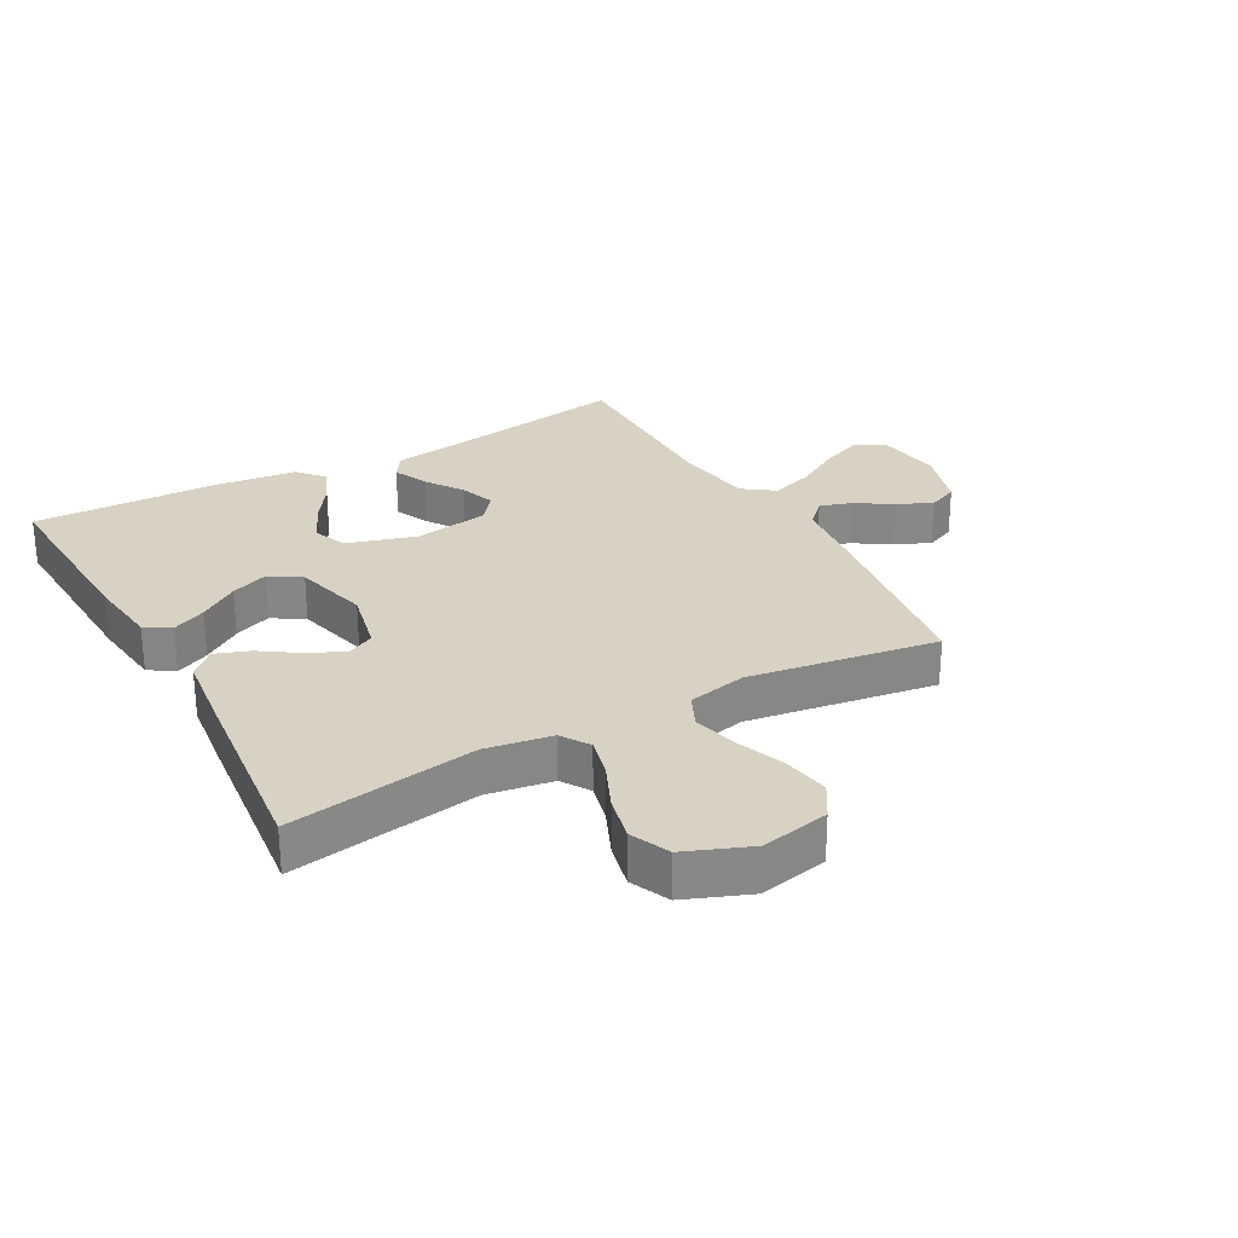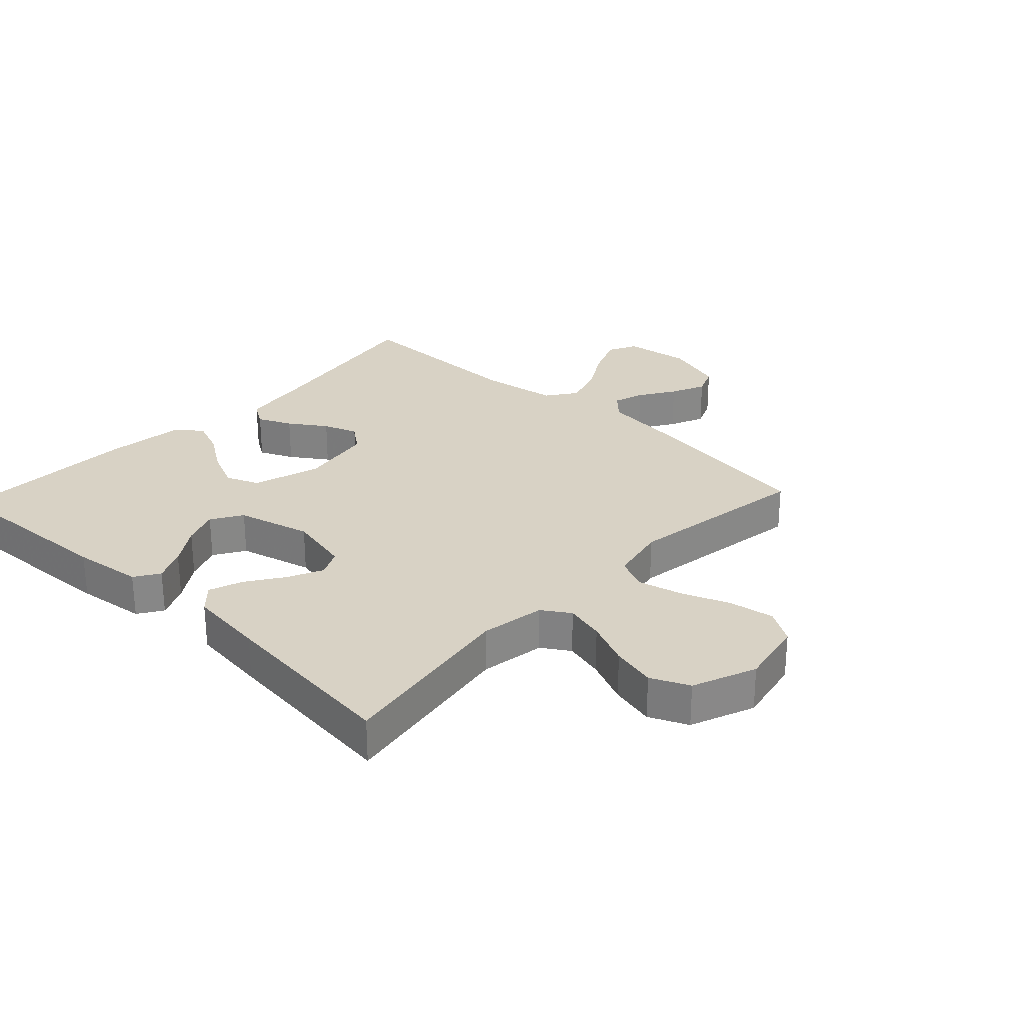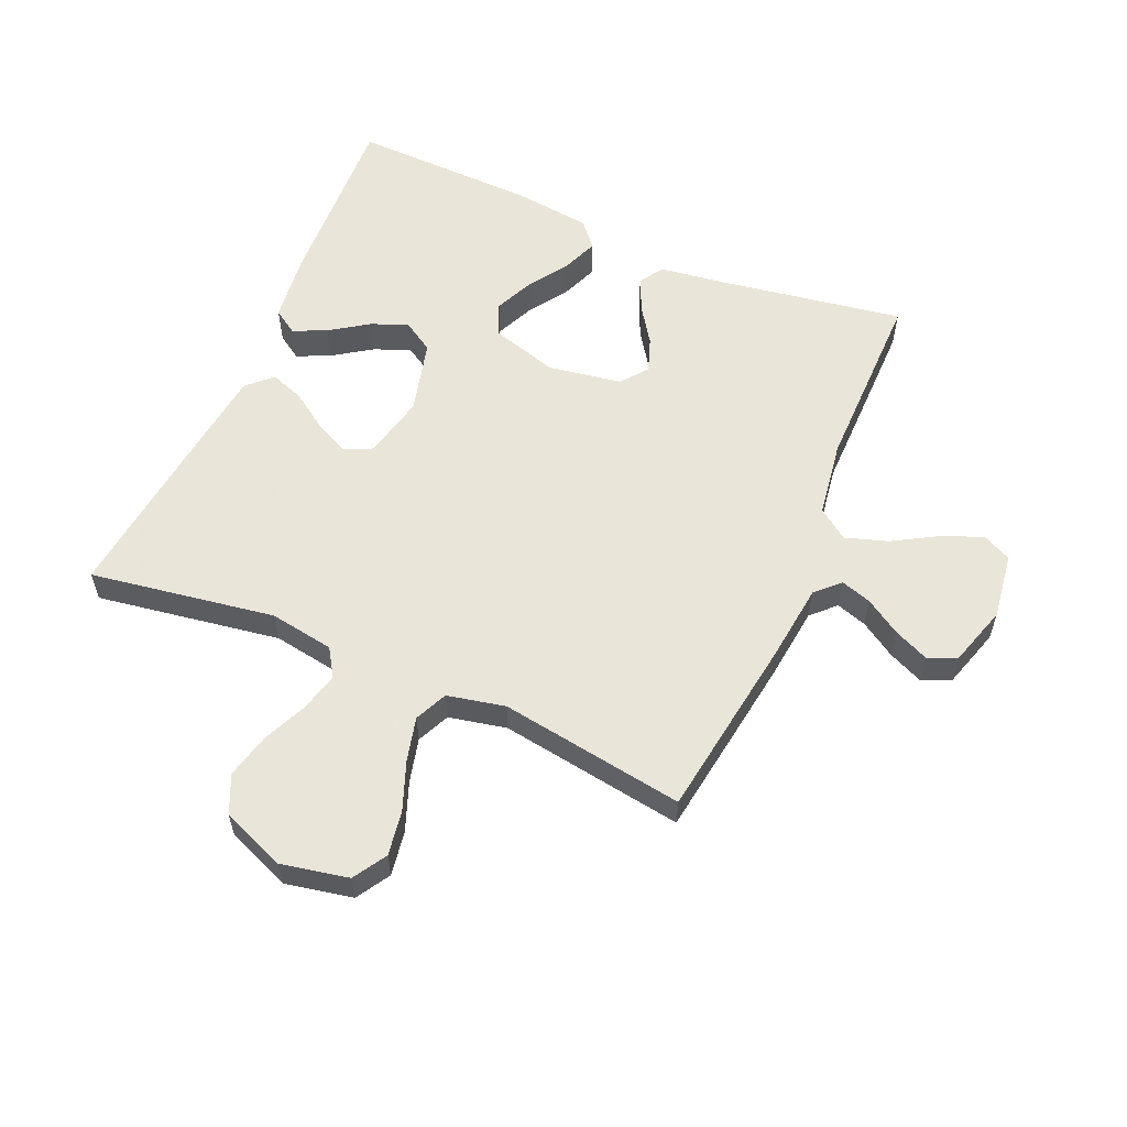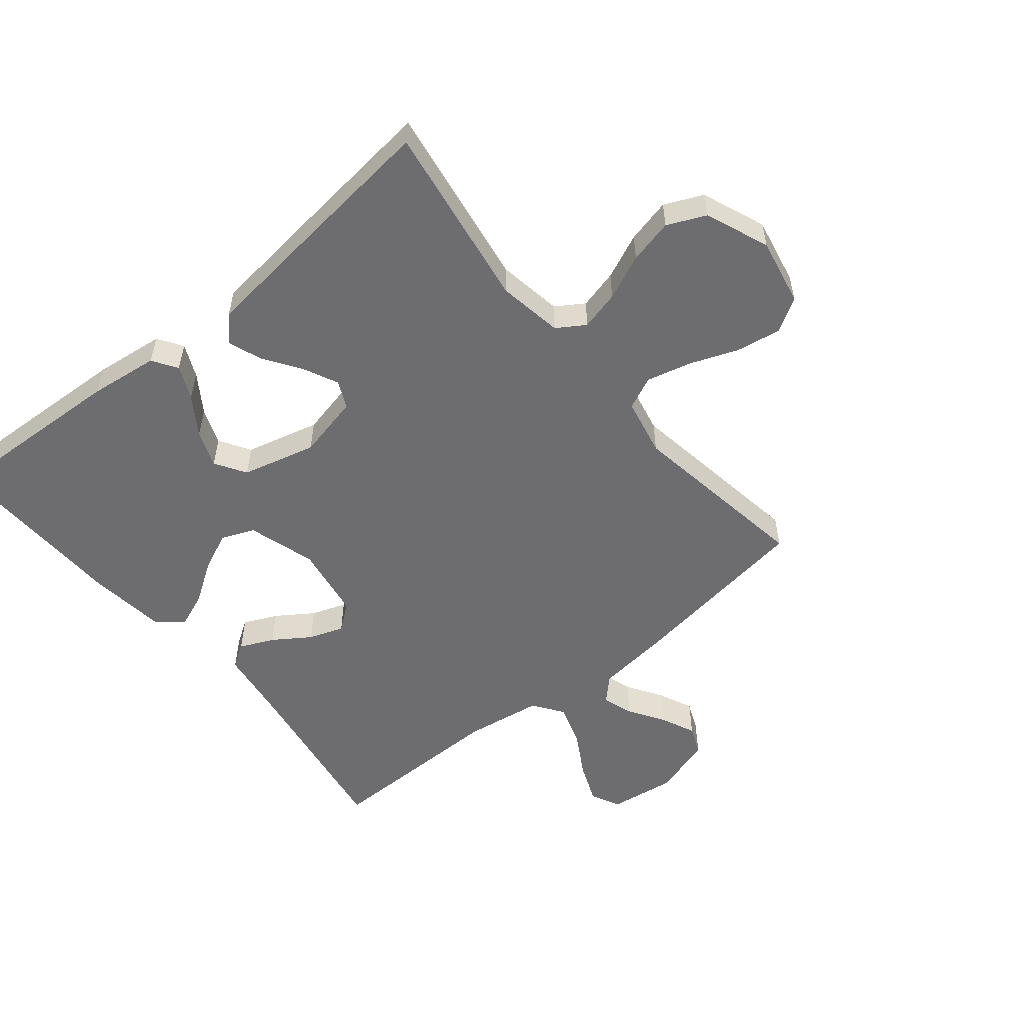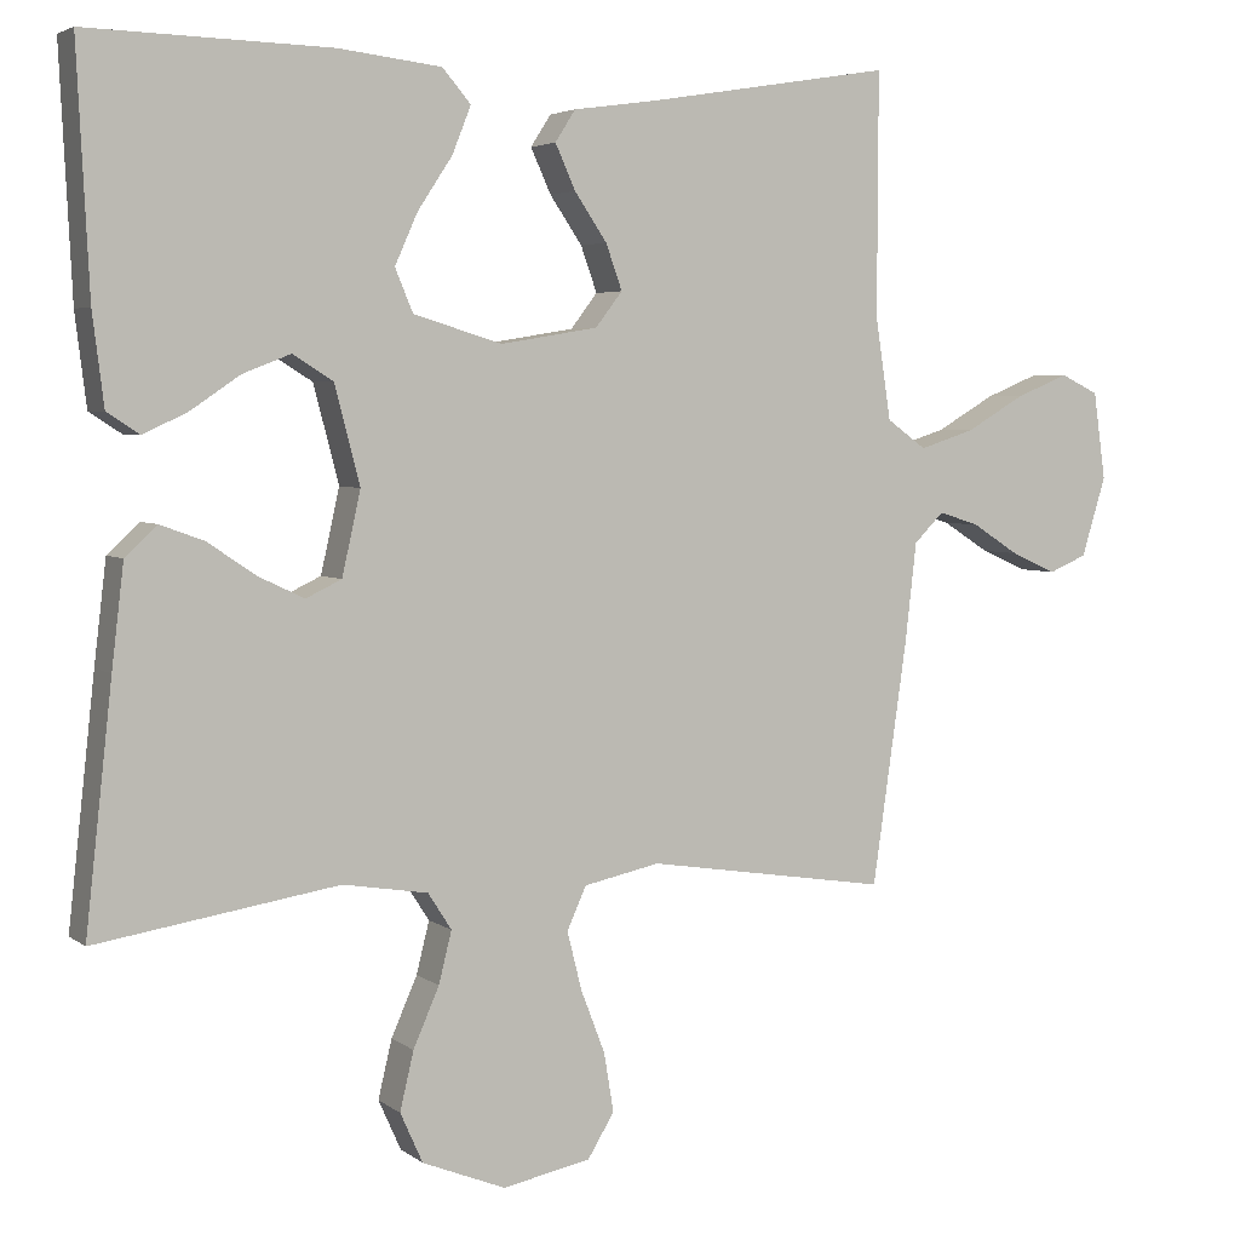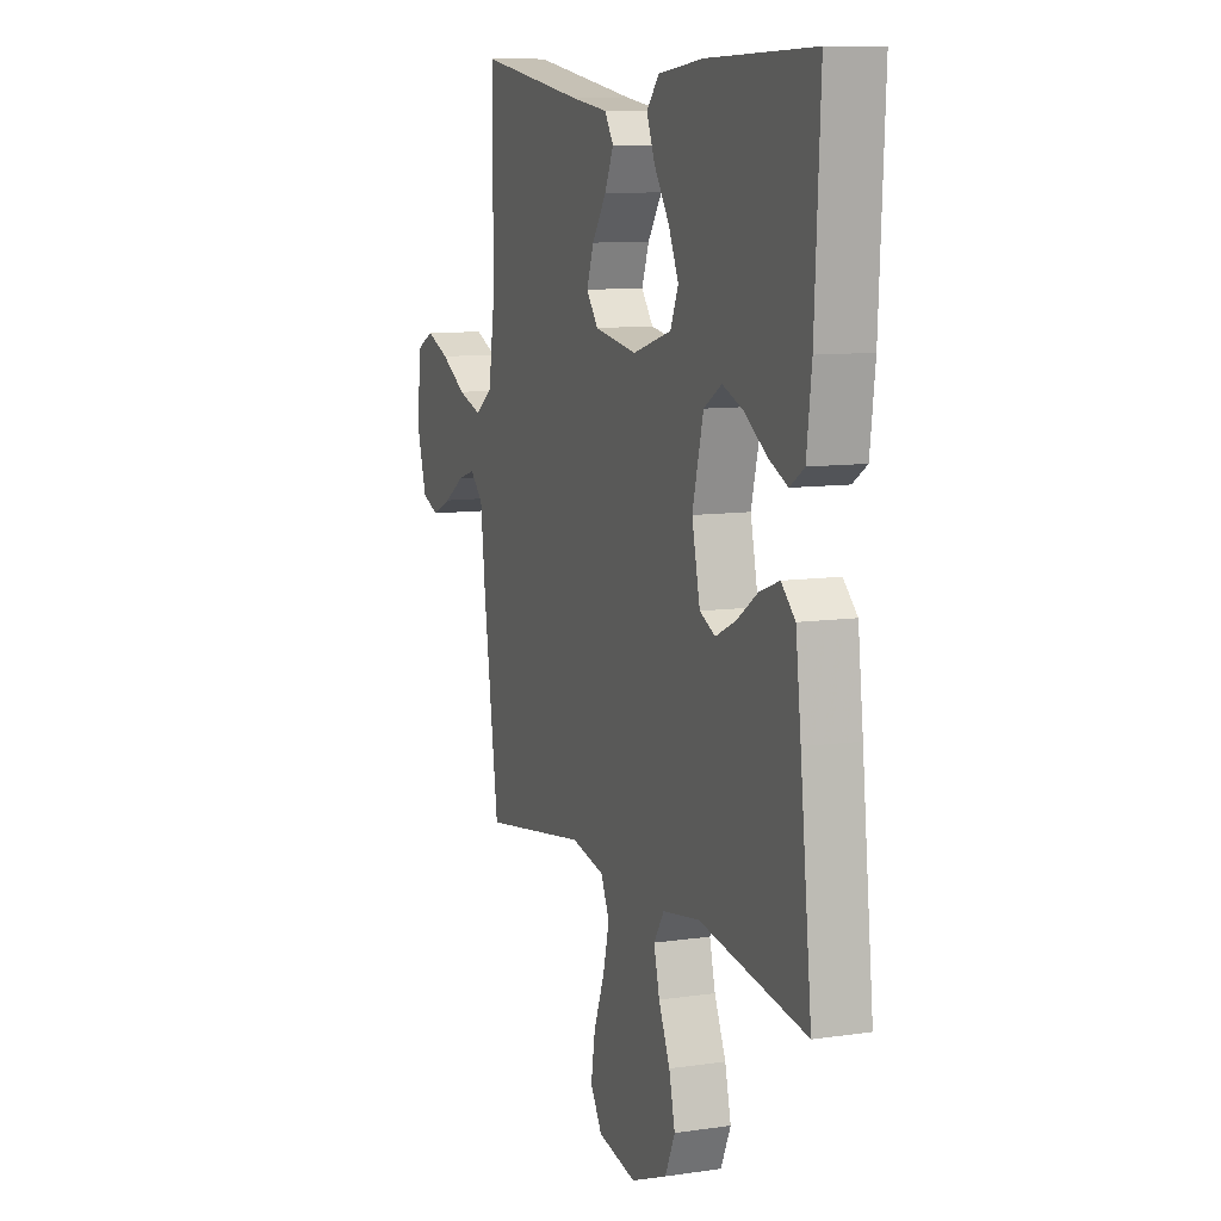
<metadata>
{"format":"obj","ext":"obj","renderer":"f3d","projection":"perspective","resolution":1024,"background":"white","views":[{"elev":27.7,"azim":151.0,"up":"+Y"},{"elev":27.7,"azim":133.2,"up":"+Y"},{"elev":57.7,"azim":-156.5,"up":"+Y"},{"elev":-54.1,"azim":129.4,"up":"+Y"},{"elev":4.1,"azim":154.5,"up":"+Z"},{"elev":9.7,"azim":69.1,"up":"+Z"}]}
</metadata>
<code>
v 0.5 0.07 0.5
v 0.485 0.07 0.2
v 0.471 0.07 0.087
v 0.431 0.07 0.061
v 0.377 0.07 0.086
v 0.315 0.07 0.128
v 0.256 0.07 0.151
v 0.206 0.07 0.12
v 0.175 0.07 0
v 0.198 0.07 -0.103
v 0.242 0.07 -0.124
v 0.299 0.07 -0.097
v 0.358 0.07 -0.057
v 0.413 0.07 -0.037
v 0.452 0.07 -0.074
v 0.467 0.07 -0.2
v 0.5 0.07 -0.5
v 0.2 0.07 -0.452
v 0.095 0.07 -0.469
v 0.066 0.07 -0.514
v 0.082 0.07 -0.578
v 0.114 0.07 -0.651
v 0.131 0.07 -0.723
v 0.103 0.07 -0.785
v 0 0.07 -0.826
v -0.109 0.07 -0.804
v -0.142 0.07 -0.75
v -0.13 0.07 -0.677
v -0.1 0.07 -0.599
v -0.082 0.07 -0.527
v -0.106 0.07 -0.474
v -0.2 0.07 -0.454
v -0.5 0.07 -0.5
v -0.543 0.07 -0.2
v -0.557 0.07 -0.077
v -0.594 0.07 -0.04
v -0.644 0.07 -0.056
v -0.702 0.07 -0.093
v -0.758 0.07 -0.118
v -0.805 0.07 -0.098
v -0.835 0.07 0
v -0.82 0.07 0.108
v -0.773 0.07 0.131
v -0.707 0.07 0.104
v -0.635 0.07 0.062
v -0.567 0.07 0.04
v -0.518 0.07 0.075
v -0.499 0.07 0.2
v -0.5 0.07 0.5
v -0.2 0.07 0.451
v -0.093 0.07 0.436
v -0.068 0.07 0.397
v -0.093 0.07 0.342
v -0.133 0.07 0.283
v -0.153 0.07 0.227
v -0.12 0.07 0.184
v 0 0.07 0.164
v 0.11 0.07 0.197
v 0.132 0.07 0.25
v 0.104 0.07 0.313
v 0.061 0.07 0.378
v 0.038 0.07 0.436
v 0.073 0.07 0.477
v 0.2 0.07 0.492
v 0.5 0 0.5
v 0.485 0 0.2
v 0.471 0 0.087
v 0.431 0 0.061
v 0.377 0 0.086
v 0.315 0 0.128
v 0.256 0 0.151
v 0.206 0 0.12
v 0.175 0 0
v 0.198 0 -0.103
v 0.242 0 -0.124
v 0.299 0 -0.097
v 0.358 0 -0.057
v 0.413 0 -0.037
v 0.452 0 -0.074
v 0.467 0 -0.2
v 0.5 0 -0.5
v 0.2 0 -0.452
v 0.095 0 -0.469
v 0.066 0 -0.514
v 0.082 0 -0.578
v 0.114 0 -0.651
v 0.131 0 -0.723
v 0.103 0 -0.785
v 0 0 -0.826
v -0.109 0 -0.804
v -0.142 0 -0.75
v -0.13 0 -0.677
v -0.1 0 -0.599
v -0.082 0 -0.527
v -0.106 0 -0.474
v -0.2 0 -0.454
v -0.5 0 -0.5
v -0.543 0 -0.2
v -0.557 0 -0.077
v -0.594 0 -0.04
v -0.644 0 -0.056
v -0.702 0 -0.093
v -0.758 0 -0.118
v -0.805 0 -0.098
v -0.835 0 0
v -0.82 0 0.108
v -0.773 0 0.131
v -0.707 0 0.104
v -0.635 0 0.062
v -0.567 0 0.04
v -0.518 0 0.075
v -0.499 0 0.2
v -0.5 0 0.5
v -0.2 0 0.451
v -0.093 0 0.436
v -0.068 0 0.397
v -0.093 0 0.342
v -0.133 0 0.283
v -0.153 0 0.227
v -0.12 0 0.184
v 0 0 0.164
v 0.11 0 0.197
v 0.132 0 0.25
v 0.104 0 0.313
v 0.061 0 0.378
v 0.038 0 0.436
v 0.073 0 0.477
v 0.2 0 0.492
f 4 5 6
f 3 4 6
f 2 3 6
f 1 2 6
f 64 1 6
f 63 64 6
f 62 63 6
f 61 62 6
f 60 61 6
f 59 60 6 7
f 58 59 7 8
f 57 58 8 9
f 56 57 9 10
f 52 53 54
f 51 52 54
f 50 51 54
f 50 54 55
f 49 50 55
f 48 49 55
f 47 48 55 56
f 43 44 45
f 42 43 45
f 41 42 45
f 40 41 45
f 39 40 45
f 38 39 45
f 37 38 45
f 36 37 45 46
f 47 56 10
f 46 47 10
f 36 46 10
f 35 36 10
f 27 28 29
f 26 27 29
f 25 26 29
f 24 25 29
f 23 24 29
f 22 23 29
f 21 22 29
f 20 21 29 30
f 19 20 30 31
f 16 17 18
f 15 16 18
f 14 15 18
f 13 14 18
f 12 13 18
f 19 31 32
f 18 19 32
f 12 18 32
f 11 12 32
f 33 34 35
f 32 33 35
f 11 32 35
f 10 11 35
f 70 69 68
f 70 68 67
f 70 67 66
f 70 66 65
f 70 65 128
f 70 128 127
f 70 127 126
f 70 126 125
f 70 125 124
f 71 70 124 123
f 72 71 123 122
f 73 72 122 121
f 74 73 121 120
f 118 117 116
f 118 116 115
f 118 115 114
f 119 118 114
f 119 114 113
f 119 113 112
f 120 119 112 111
f 109 108 107
f 109 107 106
f 109 106 105
f 109 105 104
f 109 104 103
f 109 103 102
f 109 102 101
f 110 109 101 100
f 74 120 111
f 74 111 110
f 74 110 100
f 74 100 99
f 93 92 91
f 93 91 90
f 93 90 89
f 93 89 88
f 93 88 87
f 93 87 86
f 93 86 85
f 94 93 85 84
f 95 94 84 83
f 82 81 80
f 82 80 79
f 82 79 78
f 82 78 77
f 82 77 76
f 96 95 83
f 96 83 82
f 96 82 76
f 96 76 75
f 99 98 97
f 99 97 96
f 99 96 75
f 99 75 74
f 1 65 66 2
f 2 66 67 3
f 3 67 68 4
f 4 68 69 5
f 5 69 70 6
f 6 70 71 7
f 7 71 72 8
f 8 72 73 9
f 9 73 74 10
f 10 74 75 11
f 11 75 76 12
f 12 76 77 13
f 13 77 78 14
f 14 78 79 15
f 15 79 80 16
f 16 80 81 17
f 17 81 82 18
f 18 82 83 19
f 19 83 84 20
f 20 84 85 21
f 21 85 86 22
f 22 86 87 23
f 23 87 88 24
f 24 88 89 25
f 25 89 90 26
f 26 90 91 27
f 27 91 92 28
f 28 92 93 29
f 29 93 94 30
f 30 94 95 31
f 31 95 96 32
f 32 96 97 33
f 33 97 98 34
f 34 98 99 35
f 35 99 100 36
f 36 100 101 37
f 37 101 102 38
f 38 102 103 39
f 39 103 104 40
f 40 104 105 41
f 41 105 106 42
f 42 106 107 43
f 43 107 108 44
f 44 108 109 45
f 45 109 110 46
f 46 110 111 47
f 47 111 112 48
f 48 112 113 49
f 49 113 114 50
f 50 114 115 51
f 51 115 116 52
f 52 116 117 53
f 53 117 118 54
f 54 118 119 55
f 55 119 120 56
f 56 120 121 57
f 57 121 122 58
f 58 122 123 59
f 59 123 124 60
f 60 124 125 61
f 61 125 126 62
f 62 126 127 63
f 63 127 128 64
f 64 128 65 1

</code>
